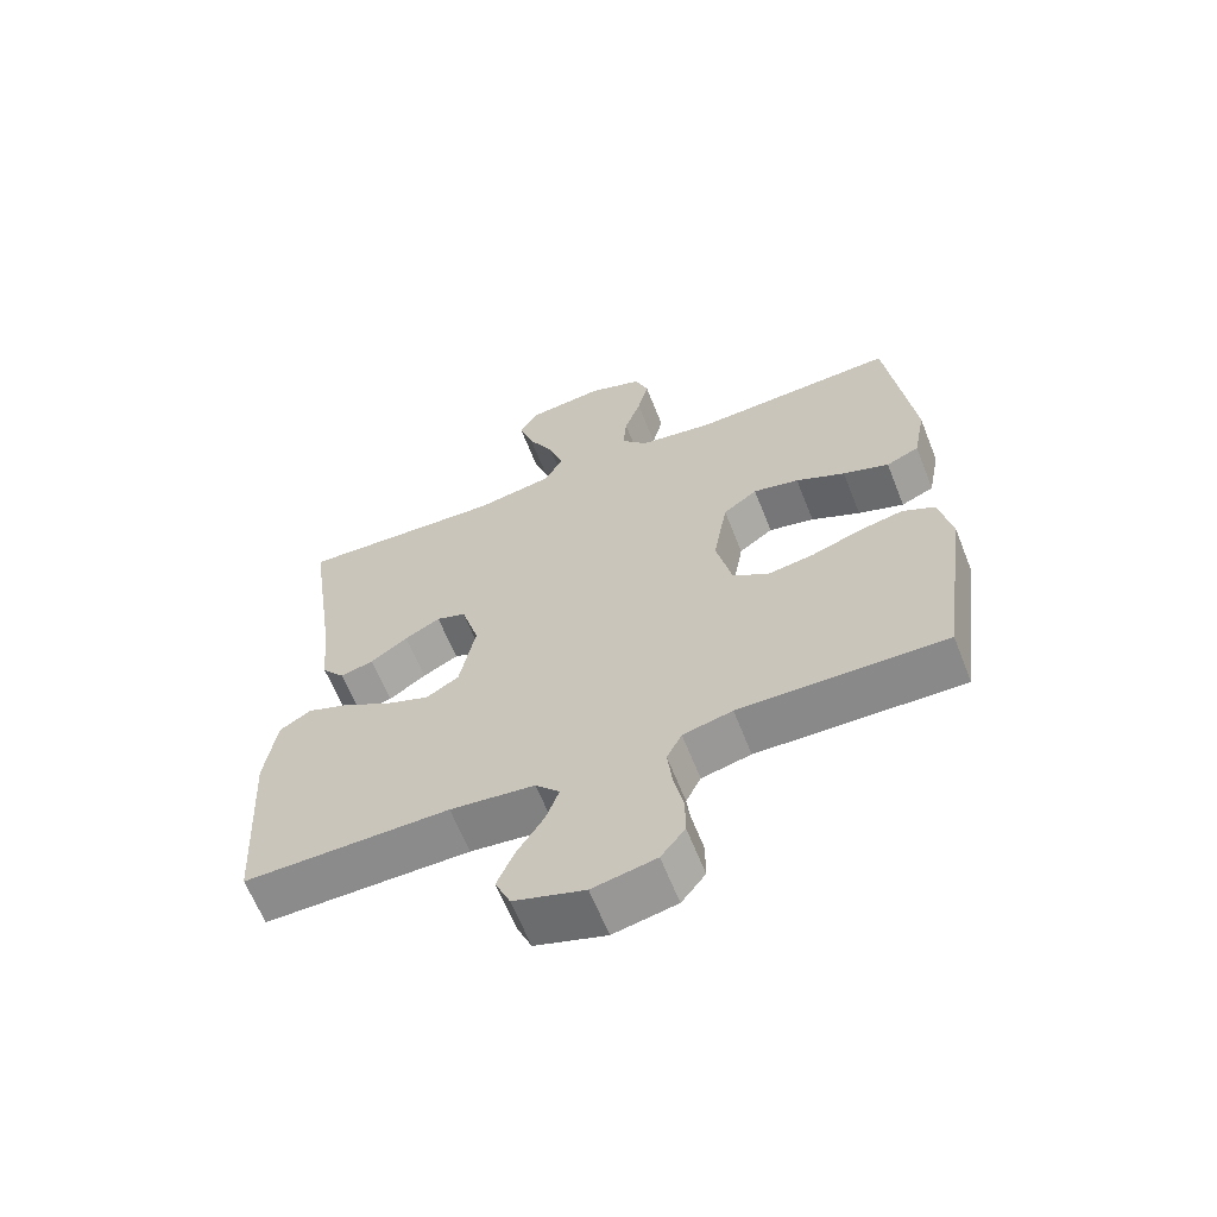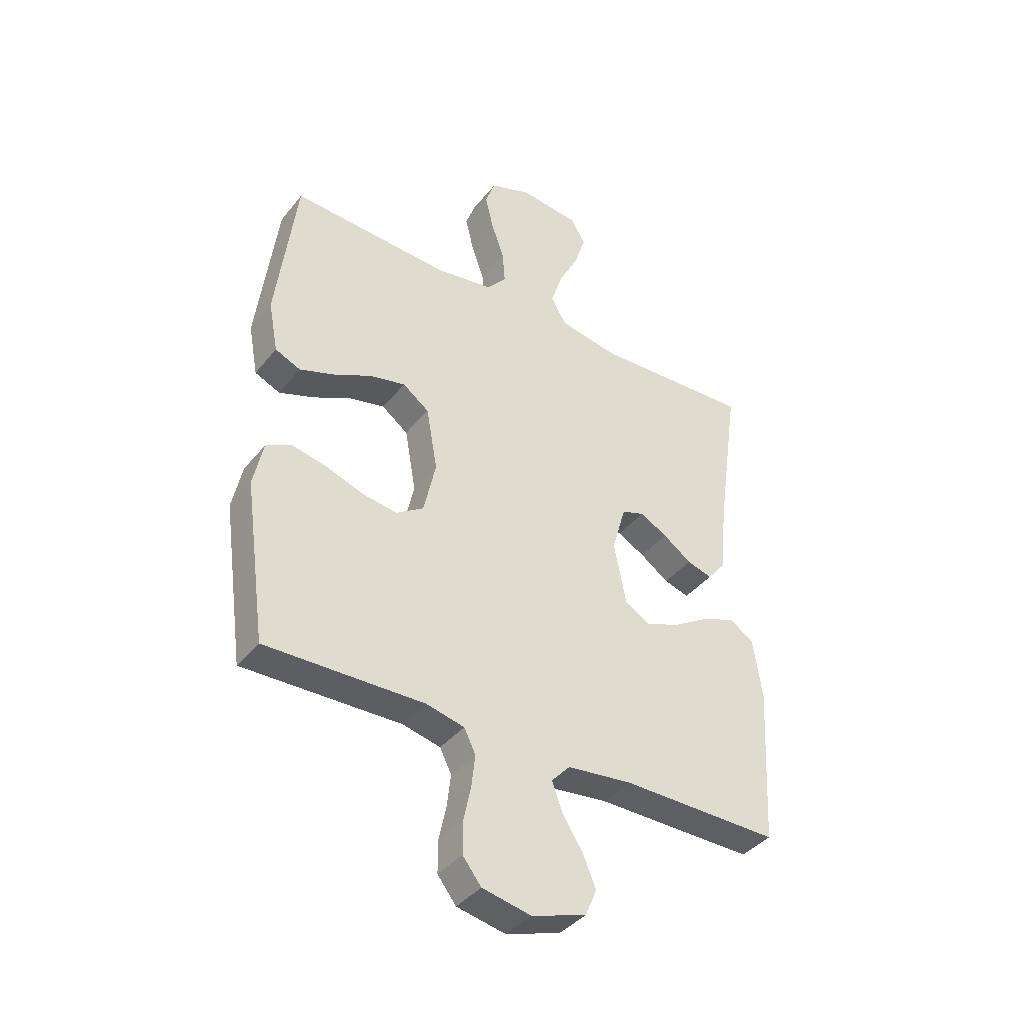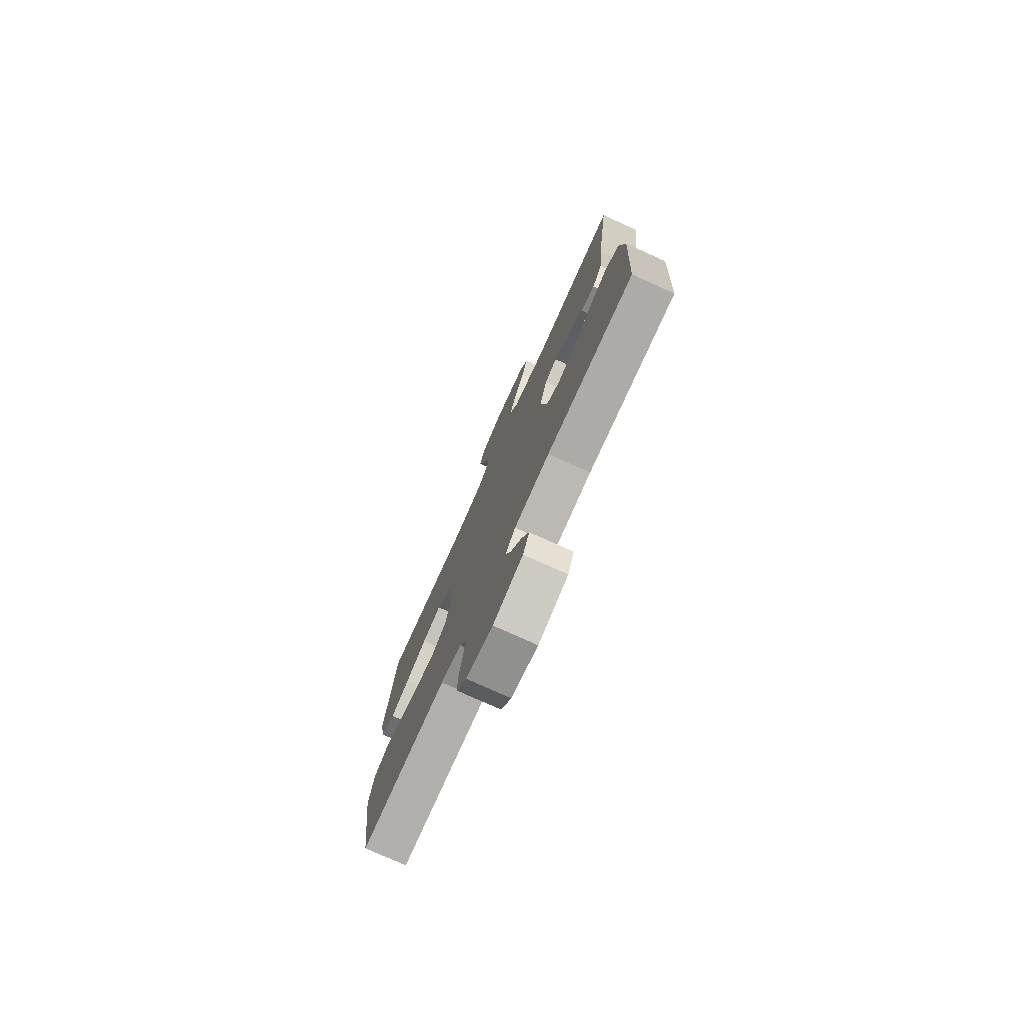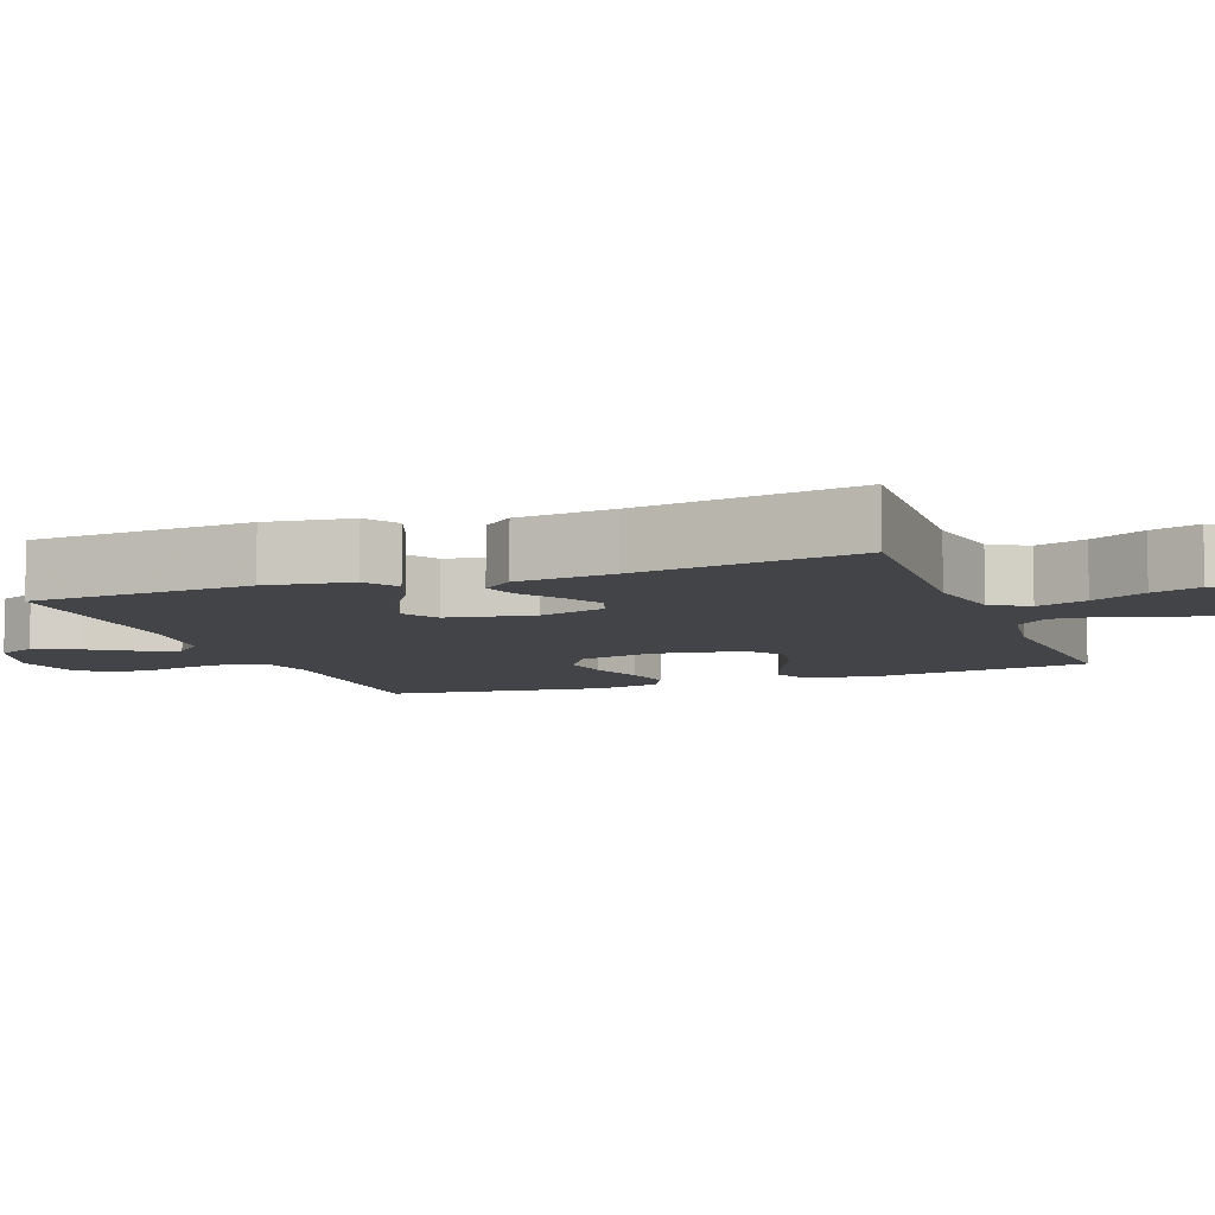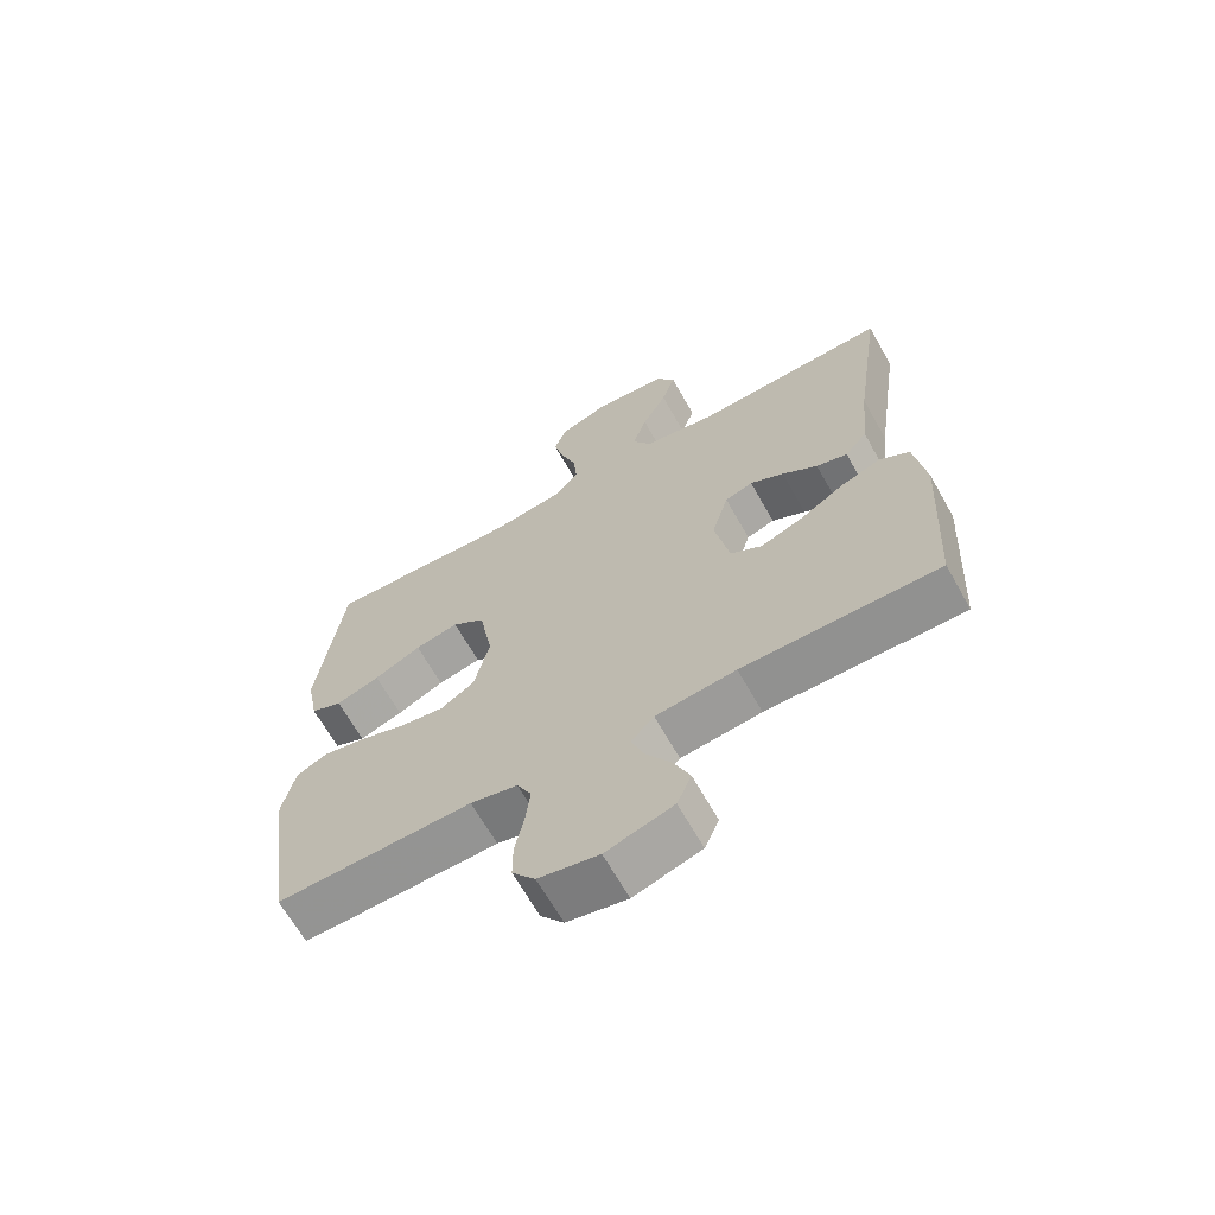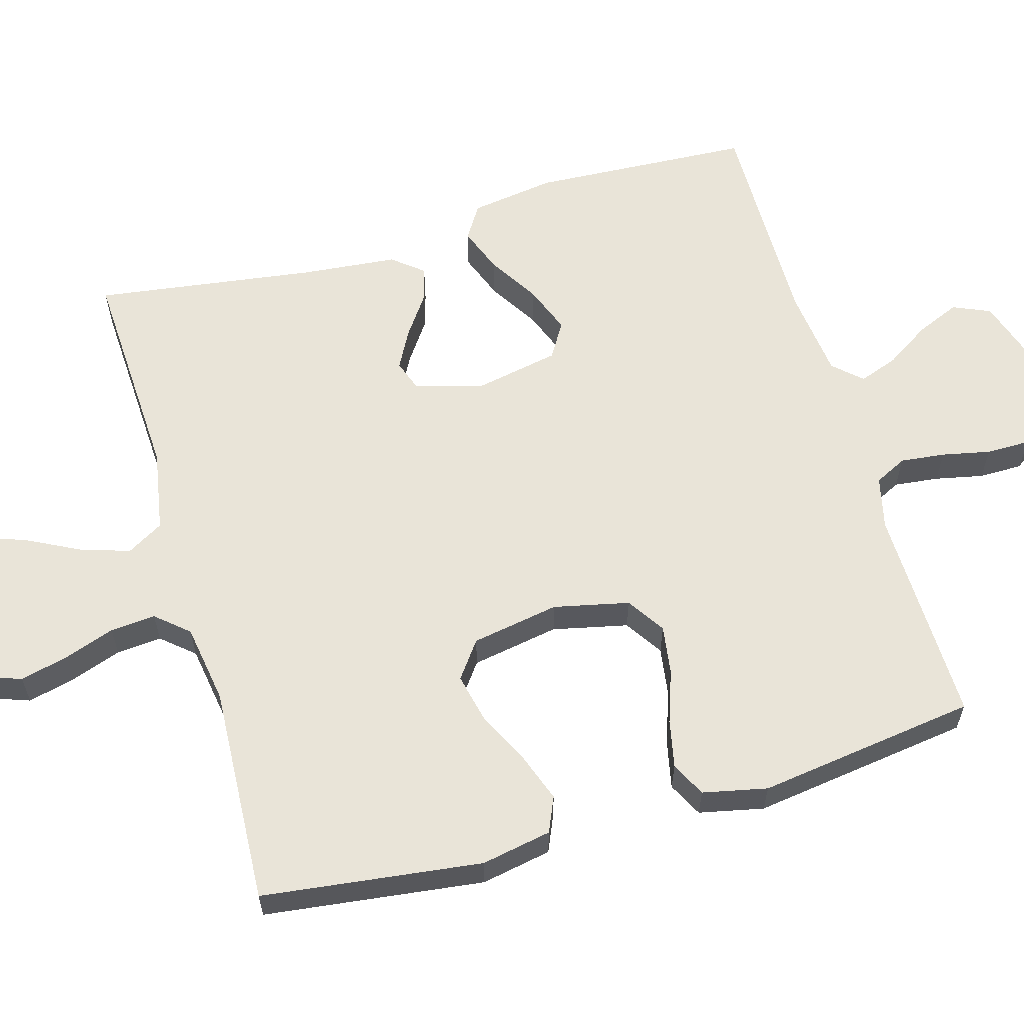
<metadata>
{"format":"obj","ext":"obj","renderer":"f3d","projection":"perspective","resolution":1024,"background":"white","views":[{"elev":-63.6,"azim":21.6,"up":"+Z"},{"elev":-39.5,"azim":145.5,"up":"+Z"},{"elev":-77.0,"azim":-114.3,"up":"+Z"},{"elev":-8.0,"azim":-69.3,"up":"+Y"},{"elev":-66.3,"azim":-150.6,"up":"+Z"},{"elev":60.6,"azim":73.9,"up":"+Y"}]}
</metadata>
<code>
v -0.5 0.07 -0.5
v -0.517 0.07 -0.2
v -0.5 0.07 -0.084
v -0.454 0.07 -0.055
v -0.391 0.07 -0.079
v -0.323 0.07 -0.121
v -0.258 0.07 -0.146
v -0.21 0.07 -0.117
v -0.187 0.07 0
v -0.213 0.07 0.091
v -0.256 0.07 0.106
v -0.308 0.07 0.078
v -0.362 0.07 0.04
v -0.41 0.07 0.026
v -0.444 0.07 0.068
v -0.457 0.07 0.2
v -0.5 0.07 0.5
v -0.2 0.07 0.486
v -0.088 0.07 0.506
v -0.059 0.07 0.556
v -0.081 0.07 0.624
v -0.119 0.07 0.698
v -0.14 0.07 0.764
v -0.112 0.07 0.811
v 0 0.07 0.824
v 0.079 0.07 0.795
v 0.098 0.07 0.742
v 0.082 0.07 0.676
v 0.058 0.07 0.607
v 0.053 0.07 0.545
v 0.091 0.07 0.501
v 0.2 0.07 0.484
v 0.5 0.07 0.5
v 0.538 0.07 0.2
v 0.52 0.07 0.104
v 0.472 0.07 0.083
v 0.405 0.07 0.107
v 0.333 0.07 0.142
v 0.266 0.07 0.157
v 0.216 0.07 0.12
v 0.195 0.07 0
v 0.218 0.07 -0.103
v 0.27 0.07 -0.137
v 0.337 0.07 -0.127
v 0.409 0.07 -0.102
v 0.475 0.07 -0.088
v 0.522 0.07 -0.112
v 0.541 0.07 -0.2
v 0.5 0.07 -0.5
v 0.2 0.07 -0.494
v 0.128 0.07 -0.511
v 0.106 0.07 -0.555
v 0.113 0.07 -0.616
v 0.127 0.07 -0.682
v 0.127 0.07 -0.742
v 0.092 0.07 -0.787
v 0 0.07 -0.806
v -0.103 0.07 -0.773
v -0.125 0.07 -0.722
v -0.1 0.07 -0.663
v -0.061 0.07 -0.602
v -0.042 0.07 -0.549
v -0.077 0.07 -0.511
v -0.2 0.07 -0.497
v -0.5 0 -0.5
v -0.517 0 -0.2
v -0.5 0 -0.084
v -0.454 0 -0.055
v -0.391 0 -0.079
v -0.323 0 -0.121
v -0.258 0 -0.146
v -0.21 0 -0.117
v -0.187 0 0
v -0.213 0 0.091
v -0.256 0 0.106
v -0.308 0 0.078
v -0.362 0 0.04
v -0.41 0 0.026
v -0.444 0 0.068
v -0.457 0 0.2
v -0.5 0 0.5
v -0.2 0 0.486
v -0.088 0 0.506
v -0.059 0 0.556
v -0.081 0 0.624
v -0.119 0 0.698
v -0.14 0 0.764
v -0.112 0 0.811
v 0 0 0.824
v 0.079 0 0.795
v 0.098 0 0.742
v 0.082 0 0.676
v 0.058 0 0.607
v 0.053 0 0.545
v 0.091 0 0.501
v 0.2 0 0.484
v 0.5 0 0.5
v 0.538 0 0.2
v 0.52 0 0.104
v 0.472 0 0.083
v 0.405 0 0.107
v 0.333 0 0.142
v 0.266 0 0.157
v 0.216 0 0.12
v 0.195 0 0
v 0.218 0 -0.103
v 0.27 0 -0.137
v 0.337 0 -0.127
v 0.409 0 -0.102
v 0.475 0 -0.088
v 0.522 0 -0.112
v 0.541 0 -0.2
v 0.5 0 -0.5
v 0.2 0 -0.494
v 0.128 0 -0.511
v 0.106 0 -0.555
v 0.113 0 -0.616
v 0.127 0 -0.682
v 0.127 0 -0.742
v 0.092 0 -0.787
v 0 0 -0.806
v -0.103 0 -0.773
v -0.125 0 -0.722
v -0.1 0 -0.663
v -0.061 0 -0.602
v -0.042 0 -0.549
v -0.077 0 -0.511
v -0.2 0 -0.497
f 59 60 61
f 58 59 61
f 57 58 61
f 56 57 61
f 55 56 61
f 54 55 61
f 53 54 61
f 52 53 61 62
f 51 52 62 63
f 48 49 50
f 47 48 50
f 46 47 50
f 45 46 50
f 44 45 50
f 51 63 64
f 50 51 64
f 44 50 64
f 43 44 64
f 36 37 38
f 35 36 38
f 34 35 38
f 33 34 38
f 32 33 38
f 31 32 38 39
f 30 31 39 40
f 27 28 29
f 26 27 29
f 25 26 29
f 24 25 29
f 23 24 29
f 22 23 29
f 21 22 29
f 20 21 29 30
f 30 40 41
f 20 30 41
f 19 20 41
f 16 17 18
f 16 18 19
f 15 16 19
f 14 15 19
f 13 14 19
f 12 13 19
f 4 5 6
f 3 4 6
f 2 3 6
f 1 2 6
f 64 1 6
f 64 6 7
f 64 7 8
f 43 64 8
f 42 43 8
f 41 42 8 9
f 19 41 9 10
f 11 12 19
f 10 11 19
f 125 124 123
f 125 123 122
f 125 122 121
f 125 121 120
f 125 120 119
f 125 119 118
f 125 118 117
f 126 125 117 116
f 127 126 116 115
f 114 113 112
f 114 112 111
f 114 111 110
f 114 110 109
f 114 109 108
f 128 127 115
f 128 115 114
f 128 114 108
f 128 108 107
f 102 101 100
f 102 100 99
f 102 99 98
f 102 98 97
f 102 97 96
f 103 102 96 95
f 104 103 95 94
f 93 92 91
f 93 91 90
f 93 90 89
f 93 89 88
f 93 88 87
f 93 87 86
f 93 86 85
f 94 93 85 84
f 105 104 94
f 105 94 84
f 105 84 83
f 82 81 80
f 83 82 80
f 83 80 79
f 83 79 78
f 83 78 77
f 83 77 76
f 70 69 68
f 70 68 67
f 70 67 66
f 70 66 65
f 70 65 128
f 71 70 128
f 72 71 128
f 72 128 107
f 72 107 106
f 73 72 106 105
f 74 73 105 83
f 83 76 75
f 83 75 74
f 1 65 66 2
f 2 66 67 3
f 3 67 68 4
f 4 68 69 5
f 5 69 70 6
f 6 70 71 7
f 7 71 72 8
f 8 72 73 9
f 9 73 74 10
f 10 74 75 11
f 11 75 76 12
f 12 76 77 13
f 13 77 78 14
f 14 78 79 15
f 15 79 80 16
f 16 80 81 17
f 17 81 82 18
f 18 82 83 19
f 19 83 84 20
f 20 84 85 21
f 21 85 86 22
f 22 86 87 23
f 23 87 88 24
f 24 88 89 25
f 25 89 90 26
f 26 90 91 27
f 27 91 92 28
f 28 92 93 29
f 29 93 94 30
f 30 94 95 31
f 31 95 96 32
f 32 96 97 33
f 33 97 98 34
f 34 98 99 35
f 35 99 100 36
f 36 100 101 37
f 37 101 102 38
f 38 102 103 39
f 39 103 104 40
f 40 104 105 41
f 41 105 106 42
f 42 106 107 43
f 43 107 108 44
f 44 108 109 45
f 45 109 110 46
f 46 110 111 47
f 47 111 112 48
f 48 112 113 49
f 49 113 114 50
f 50 114 115 51
f 51 115 116 52
f 52 116 117 53
f 53 117 118 54
f 54 118 119 55
f 55 119 120 56
f 56 120 121 57
f 57 121 122 58
f 58 122 123 59
f 59 123 124 60
f 60 124 125 61
f 61 125 126 62
f 62 126 127 63
f 63 127 128 64
f 64 128 65 1

</code>
